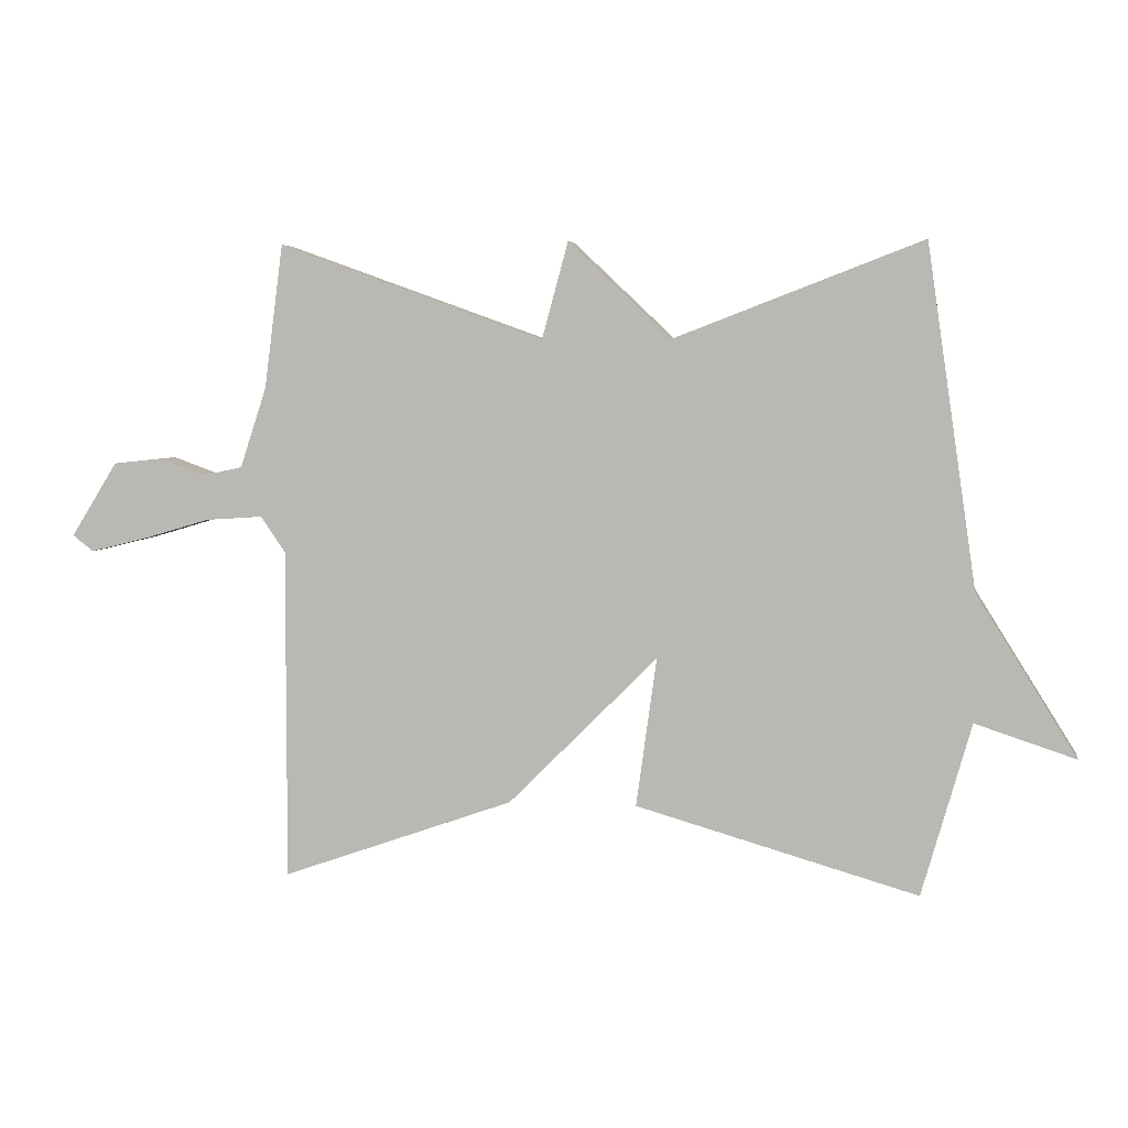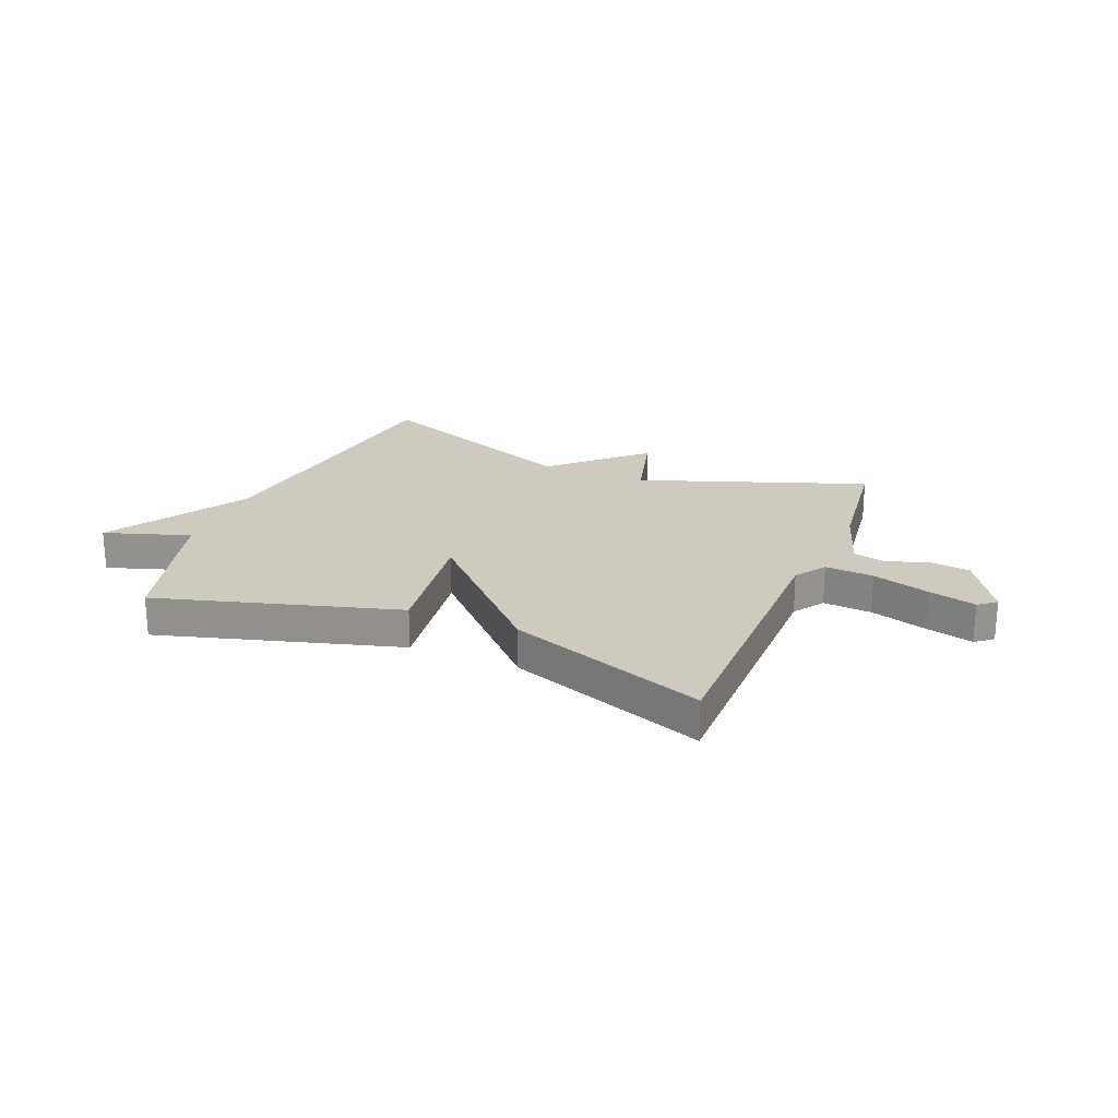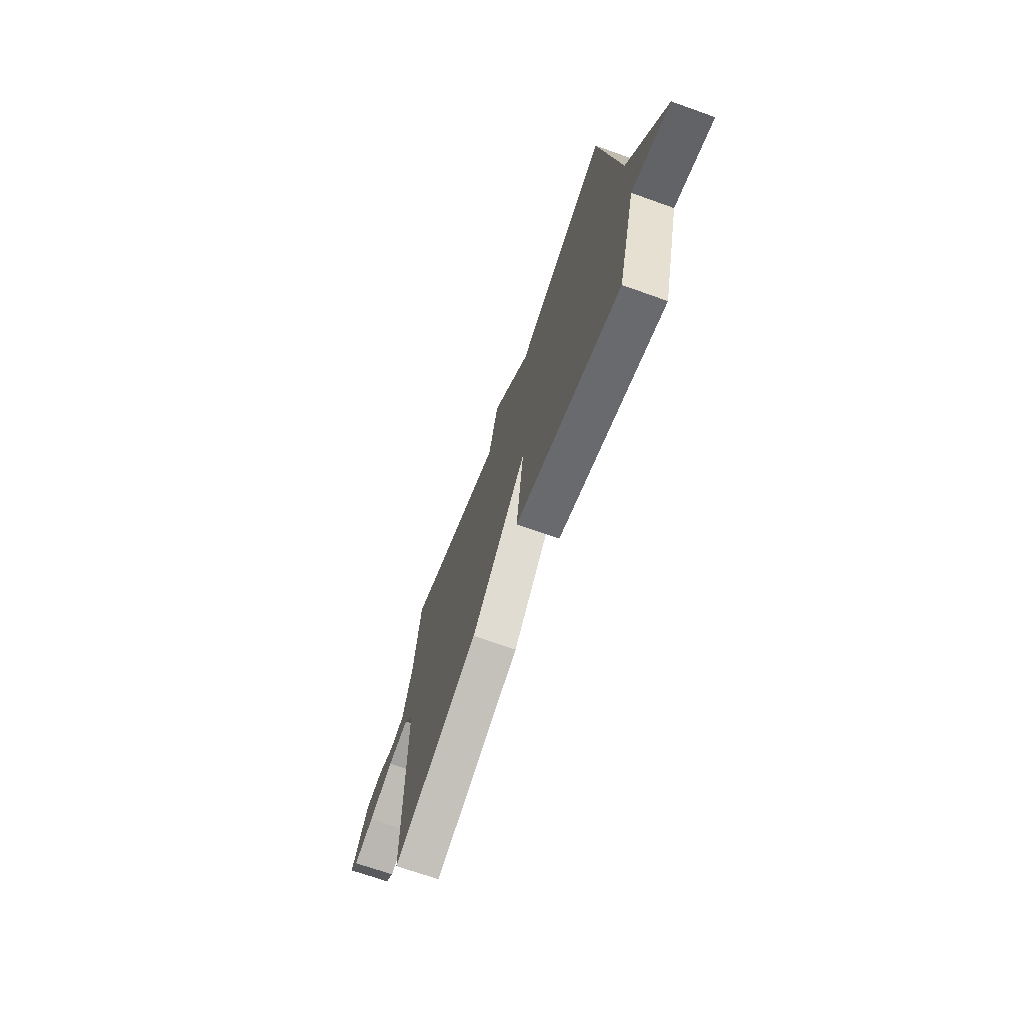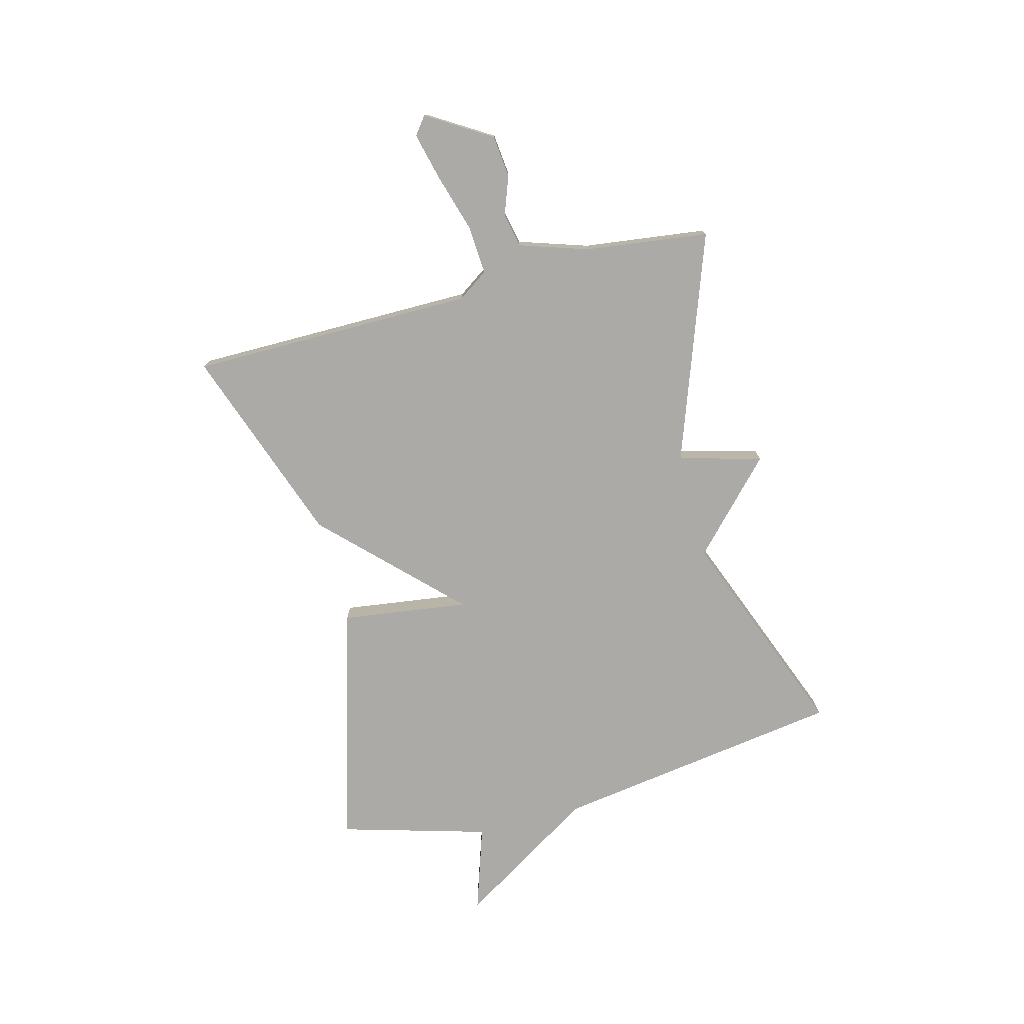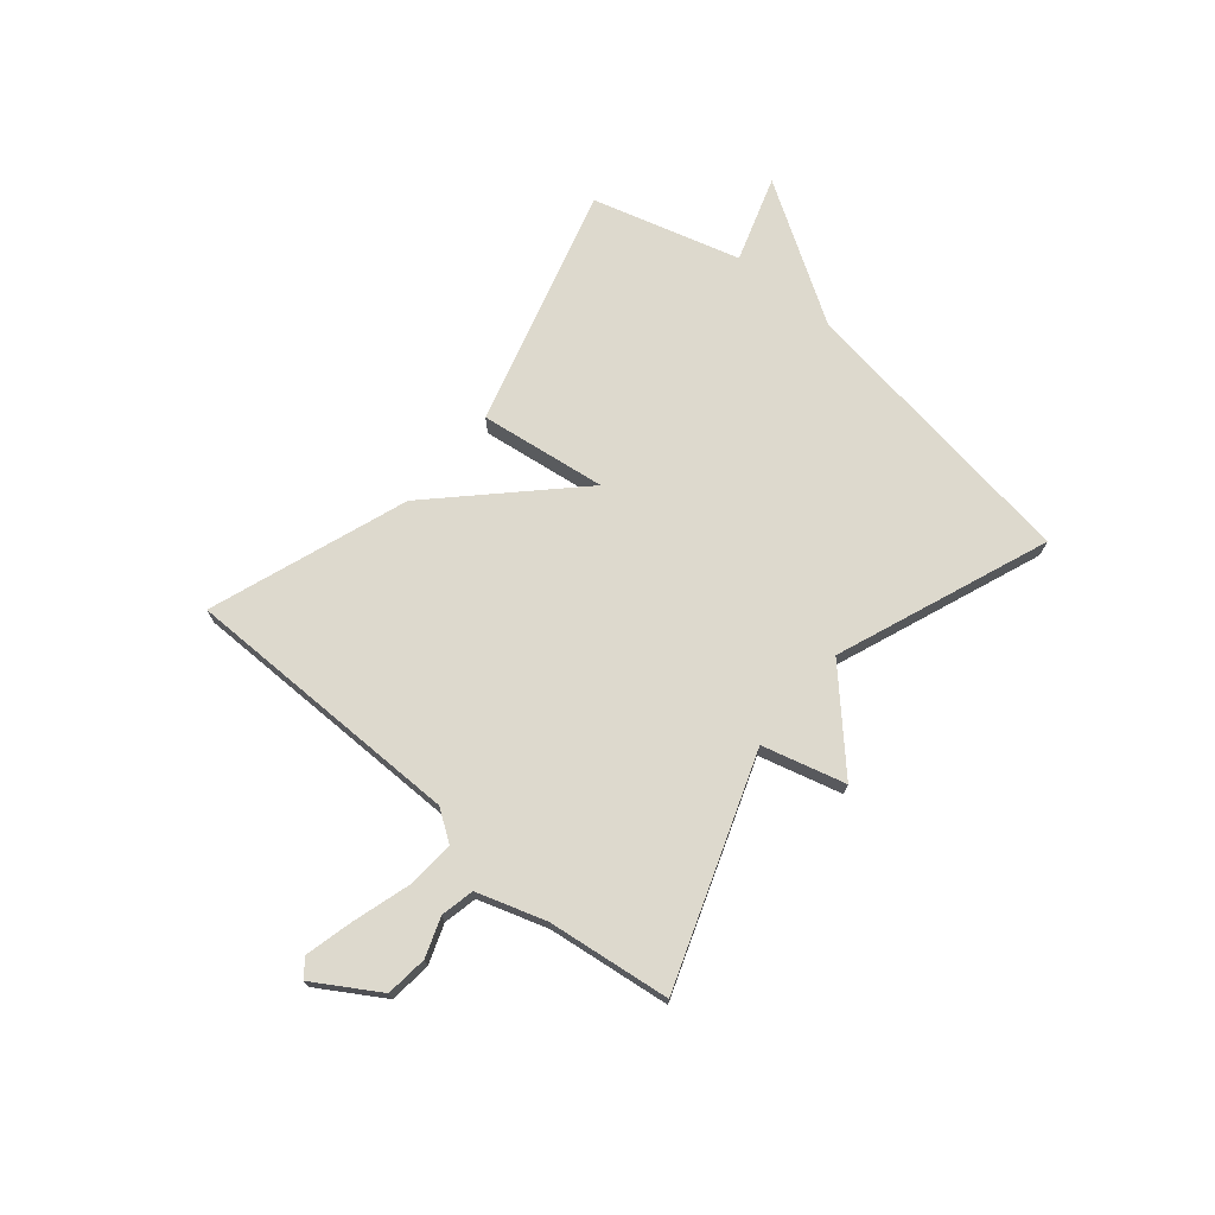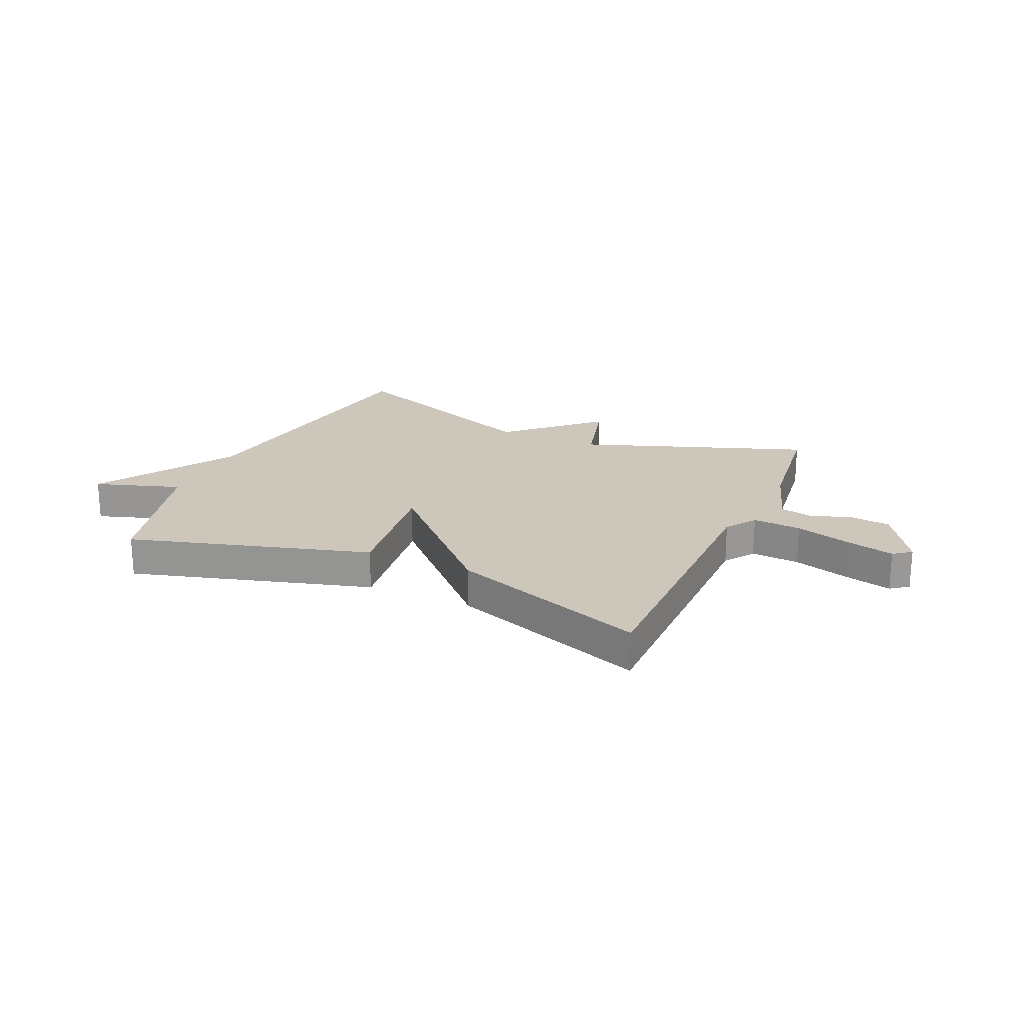
<metadata>
{"format":"obj","ext":"obj","renderer":"f3d","projection":"perspective","resolution":1024,"background":"white","views":[{"elev":4.6,"azim":9.0,"up":"+Z"},{"elev":23.2,"azim":-157.5,"up":"+Y"},{"elev":-68.9,"azim":70.3,"up":"+Z"},{"elev":-76.1,"azim":-75.2,"up":"+Y"},{"elev":72.0,"azim":-49.9,"up":"+Y"},{"elev":21.5,"azim":-155.8,"up":"+Y"}]}
</metadata>
<code>
v 0.5 0.07 0.5
v 0.577 0.07 -0.031
v 0.734 0.07 -0.283
v 0.577 0.07 -0.231
v 0.5 0.07 -0.5
v 0.061 0.07 -0.373
v 0.093 0.07 -0.141
v -0.139 0.07 -0.373
v -0.5 0.07 -0.5
v -0.5 0.07 0.017
v -0.538 0.07 0.073
v -0.627 0.07 0.067
v -0.732 0.07 0.036
v -0.818 0.07 0.015
v -0.85 0.07 0.04
v -0.778 0.07 0.156
v -0.702 0.07 0.164
v -0.631 0.07 0.138
v -0.57 0.07 0.151
v -0.529 0.07 0.276
v -0.5 0.07 0.5
v -0.087 0.07 0.351
v -0.046 0.07 0.502
v 0.113 0.07 0.351
v 0.5 0 0.5
v 0.577 0 -0.031
v 0.734 0 -0.283
v 0.577 0 -0.231
v 0.5 0 -0.5
v 0.061 0 -0.373
v 0.093 0 -0.141
v -0.139 0 -0.373
v -0.5 0 -0.5
v -0.5 0 0.017
v -0.538 0 0.073
v -0.627 0 0.067
v -0.732 0 0.036
v -0.818 0 0.015
v -0.85 0 0.04
v -0.778 0 0.156
v -0.702 0 0.164
v -0.631 0 0.138
v -0.57 0 0.151
v -0.529 0 0.276
v -0.5 0 0.5
v -0.087 0 0.351
v -0.046 0 0.502
v 0.113 0 0.351
f 22 23 24
f 20 21 22
f 19 20 22 24
f 16 17 18
f 15 16 18
f 14 15 18
f 13 14 18
f 12 13 18
f 11 12 18 19
f 10 11 19 24
f 10 24 1
f 9 10 1
f 8 9 1
f 7 8 1
f 7 1 2
f 6 7 2
f 5 6 2
f 4 5 2
f 2 3 4
f 48 47 46
f 46 45 44
f 48 46 44 43
f 42 41 40
f 42 40 39
f 42 39 38
f 42 38 37
f 42 37 36
f 43 42 36 35
f 48 43 35 34
f 25 48 34
f 25 34 33
f 25 33 32
f 25 32 31
f 26 25 31
f 26 31 30
f 26 30 29
f 26 29 28
f 28 27 26
f 1 25 26 2
f 2 26 27 3
f 3 27 28 4
f 4 28 29 5
f 5 29 30 6
f 6 30 31 7
f 7 31 32 8
f 8 32 33 9
f 9 33 34 10
f 10 34 35 11
f 11 35 36 12
f 12 36 37 13
f 13 37 38 14
f 14 38 39 15
f 15 39 40 16
f 16 40 41 17
f 17 41 42 18
f 18 42 43 19
f 19 43 44 20
f 20 44 45 21
f 21 45 46 22
f 22 46 47 23
f 23 47 48 24
f 24 48 25 1

</code>
